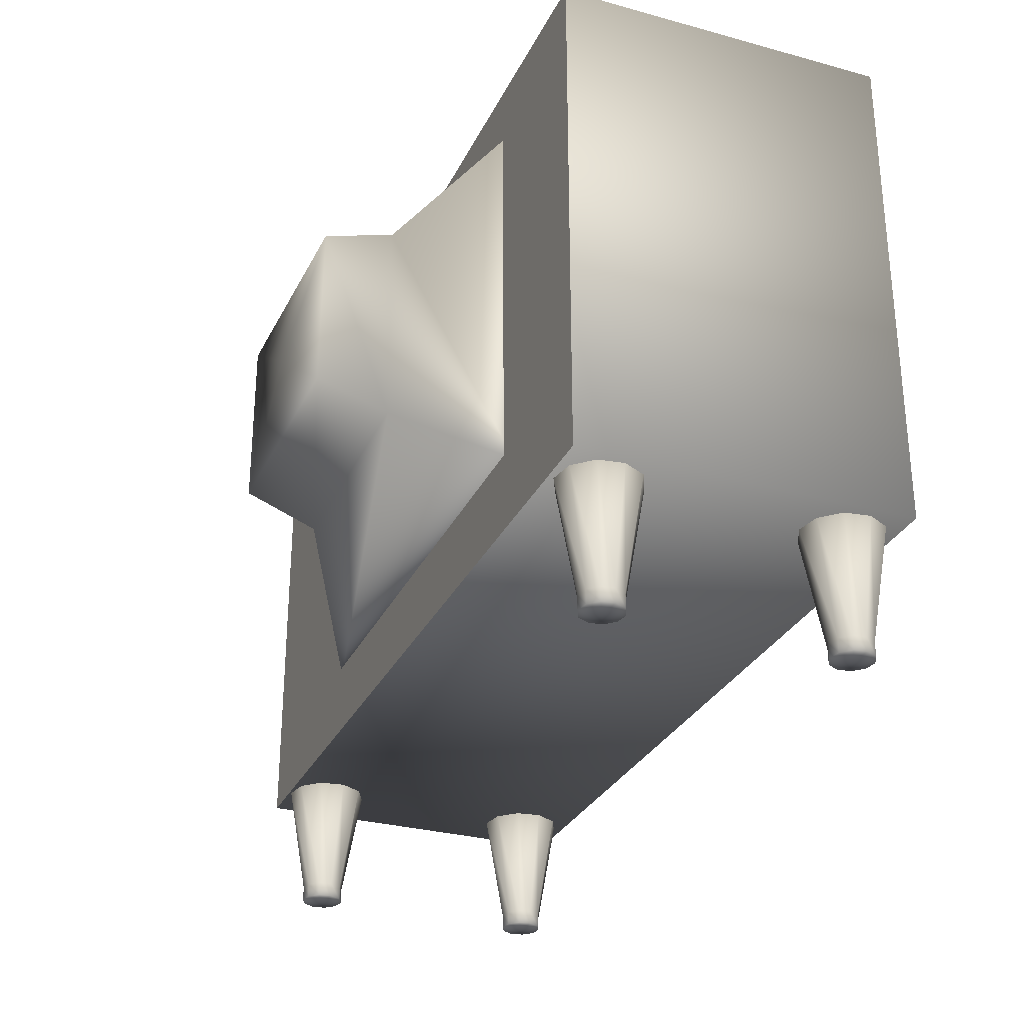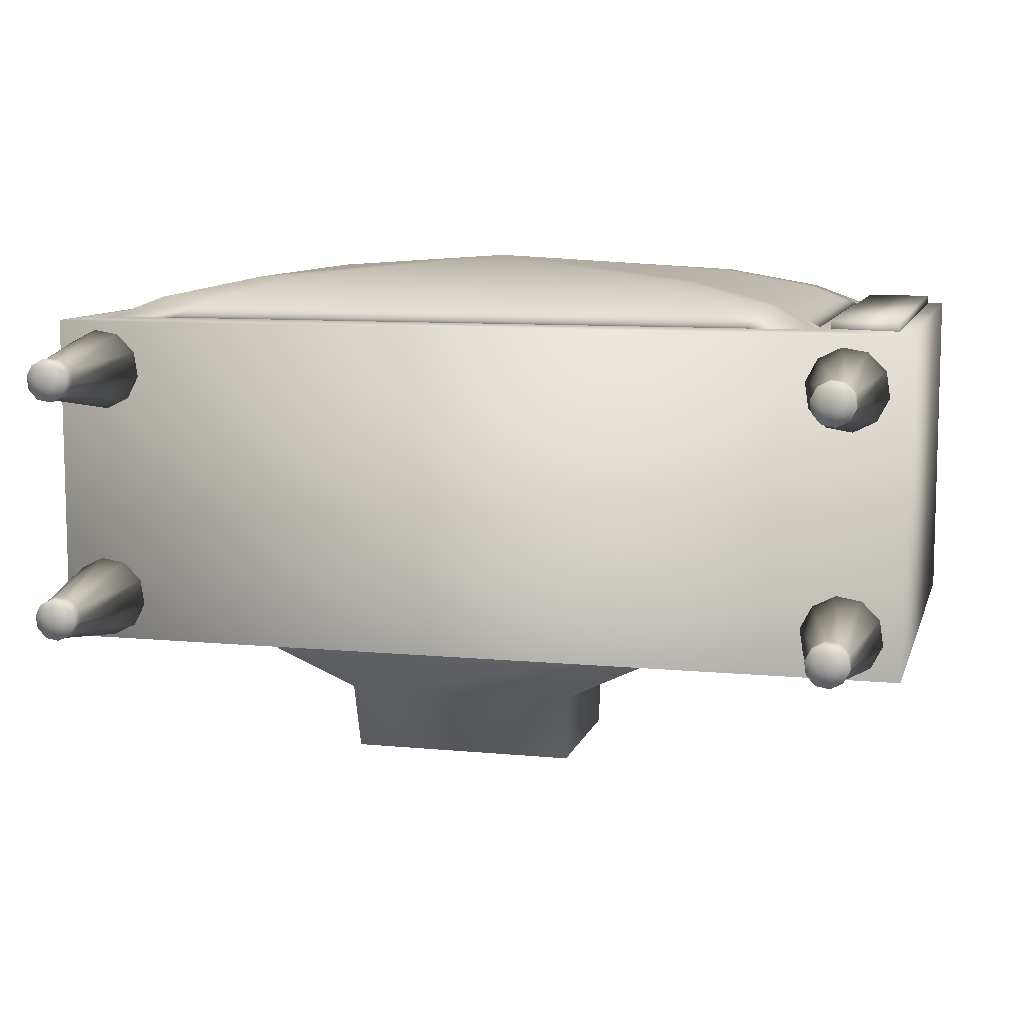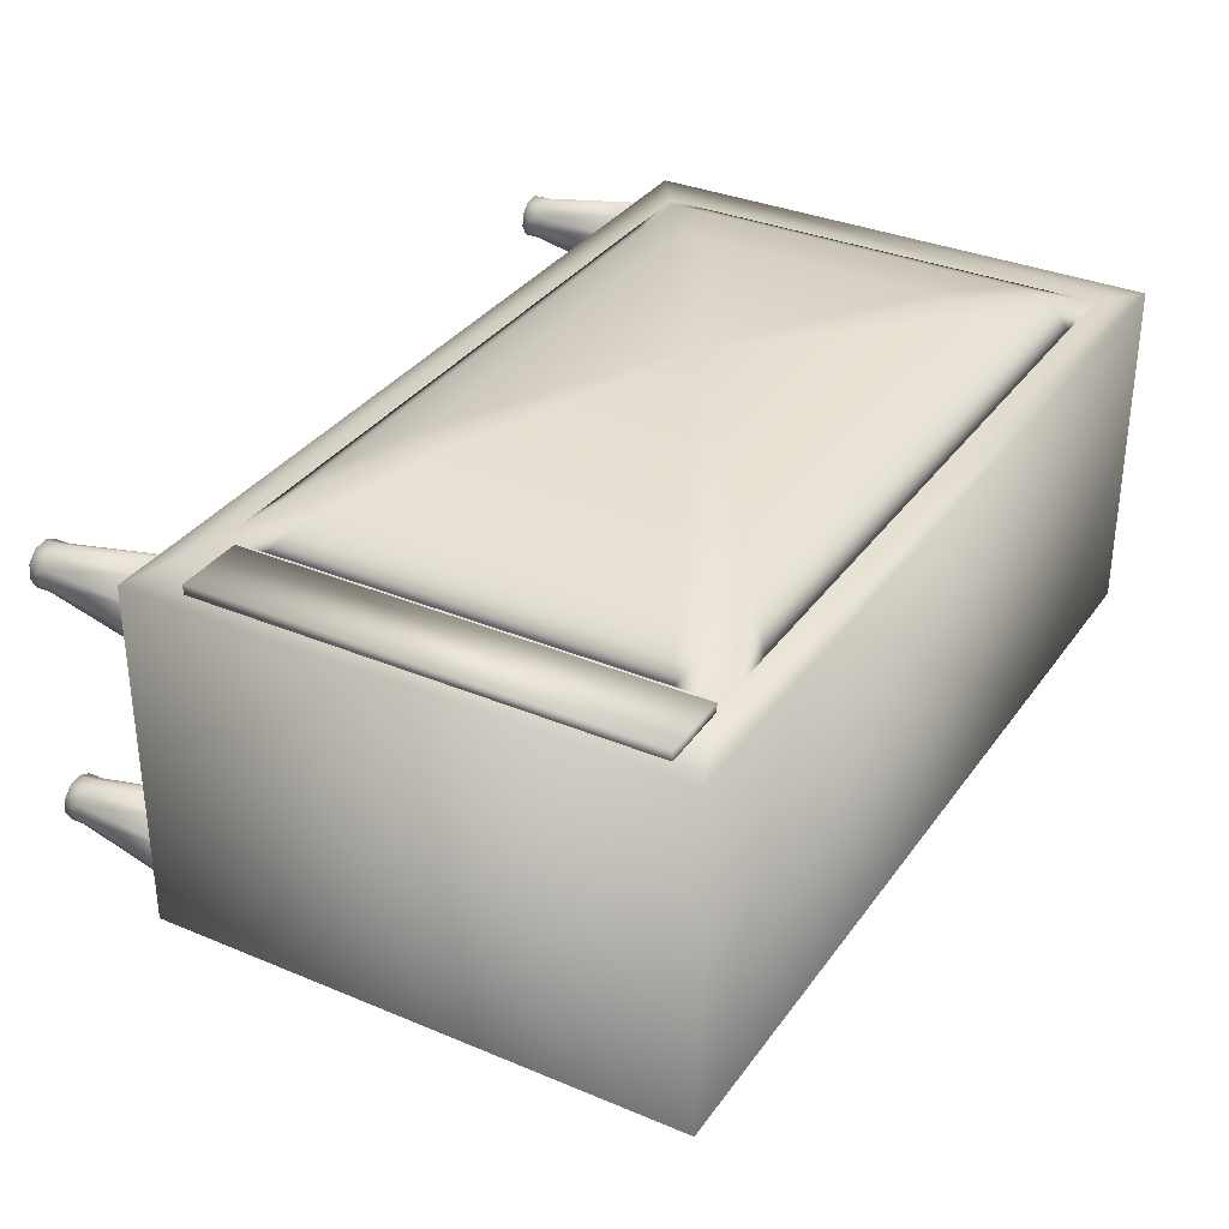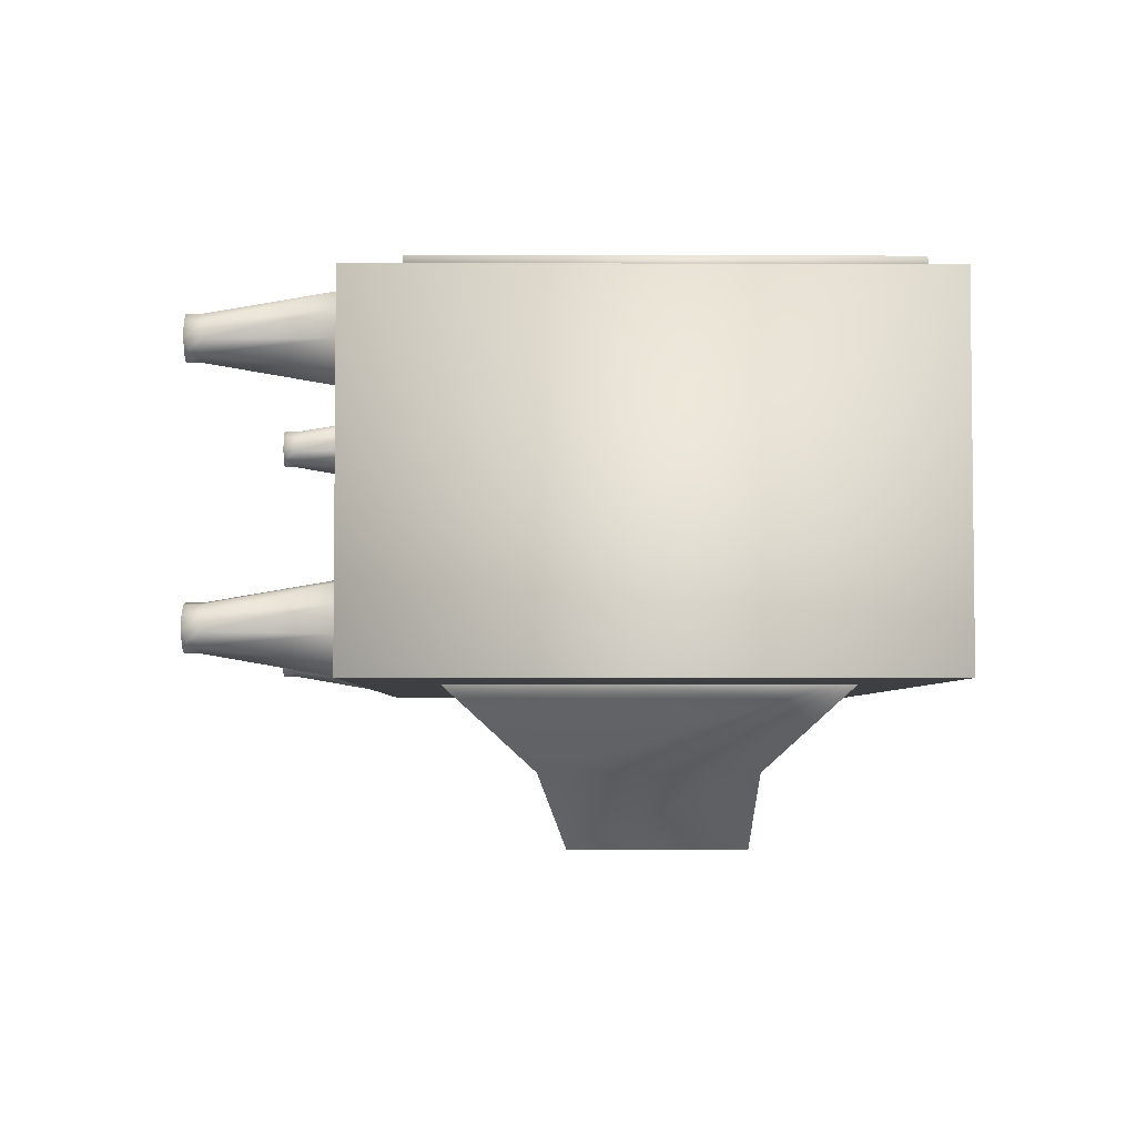
<metadata>
{"format":"obj","ext":"obj","renderer":"f3d","projection":"perspective","resolution":1024,"background":"white","views":[{"elev":-29.7,"azim":-111.9,"up":"+Y"},{"elev":9.2,"azim":14.4,"up":"+Z"},{"elev":33.6,"azim":119.9,"up":"+Z"},{"elev":-4.2,"azim":89.4,"up":"+Z"}]}
</metadata>
<code>
v 0.935 0.04272 0.2372
v 0.9328 0.04272 0.2513
v 0.9228 0.04272 0.2615
v 0.9086 0.04272 0.2639
v 0.8958 0.04272 0.2575
v 0.8892 0.04272 0.2448
v 0.8913 0.04272 0.2306
v 0.9014 0.04272 0.2204
v 0.9155 0.04272 0.218
v 0.9283 0.04272 0.2244
v 0.9121 0.02721 0.241
v 0.935 0.02721 0.2372
v 0.9328 0.02721 0.2513
v 0.9228 0.02721 0.2615
v 0.9086 0.02721 0.2639
v 0.8958 0.02721 0.2575
v 0.8892 0.02721 0.2448
v 0.8913 0.02721 0.2306
v 0.9014 0.02721 0.2204
v 0.9155 0.02721 0.218
v 0.9283 0.02721 0.2244
v 0.9561 0.1645 0.2336
v 0.952 0.1645 0.2609
v 0.9327 0.1645 0.2805
v 0.9055 0.1645 0.2851
v 0.8808 0.1645 0.2728
v 0.8681 0.1645 0.2483
v 0.8722 0.1645 0.221
v 0.8915 0.1645 0.2014
v 0.9187 0.1645 0.1969
v 0.9434 0.1645 0.2092
v 0.9121 0.1645 0.241
v 0.935 0.04175 0.4989
v 0.9328 0.04175 0.5131
v 0.9228 0.04175 0.5233
v 0.9086 0.04175 0.5257
v 0.8958 0.04175 0.5193
v 0.8892 0.04175 0.5065
v 0.8913 0.04175 0.4924
v 0.9014 0.04175 0.4822
v 0.9155 0.04175 0.4798
v 0.9283 0.04175 0.4862
v 0.9121 0.02625 0.5027
v 0.935 0.02625 0.4989
v 0.9328 0.02625 0.5131
v 0.9228 0.02625 0.5233
v 0.9086 0.02625 0.5257
v 0.8958 0.02625 0.5193
v 0.8892 0.02625 0.5065
v 0.8913 0.02625 0.4924
v 0.9014 0.02625 0.4822
v 0.9155 0.02625 0.4798
v 0.9283 0.02625 0.4862
v 0.9561 0.1635 0.4954
v 0.952 0.1635 0.5227
v 0.9327 0.1635 0.5423
v 0.9055 0.1635 0.5468
v 0.8808 0.1635 0.5345
v 0.8681 0.1635 0.5101
v 0.8722 0.1635 0.4828
v 0.8915 0.1635 0.4632
v 0.9187 0.1635 0.4586
v 0.9434 0.1635 0.4709
v 0.9121 0.1635 0.5027
v 0.09904 0.0405 0.5011
v 0.09692 0.0405 0.5153
v 0.08687 0.0405 0.5255
v 0.07273 0.0405 0.5279
v 0.05991 0.0405 0.5215
v 0.0533 0.0405 0.5088
v 0.05543 0.0405 0.4946
v 0.06548 0.0405 0.4844
v 0.07961 0.0405 0.482
v 0.09243 0.0405 0.4884
v 0.07617 0.025 0.5049
v 0.09904 0.025 0.5011
v 0.09692 0.025 0.5153
v 0.08687 0.025 0.5255
v 0.07273 0.025 0.5279
v 0.05991 0.025 0.5215
v 0.0533 0.025 0.5088
v 0.05543 0.025 0.4946
v 0.06548 0.025 0.4844
v 0.07961 0.025 0.482
v 0.09243 0.025 0.4884
v 0.1202 0.1622 0.4976
v 0.1161 0.1622 0.5249
v 0.09674 0.1622 0.5445
v 0.06955 0.1622 0.5491
v 0.04489 0.1622 0.5367
v 0.03218 0.1622 0.5123
v 0.03627 0.1622 0.485
v 0.0556 0.1622 0.4654
v 0.08279 0.1622 0.4608
v 0.1075 0.1622 0.4732
v 0.07617 0.1622 0.5049
v 0.09904 0.04175 0.2401
v 0.09692 0.04175 0.2542
v 0.08687 0.04175 0.2644
v 0.07273 0.04175 0.2668
v 0.05991 0.04175 0.2604
v 0.0533 0.04175 0.2477
v 0.05543 0.04175 0.2335
v 0.06548 0.04175 0.2233
v 0.07961 0.04175 0.2209
v 0.09243 0.04175 0.2273
v 0.07617 0.02625 0.2439
v 0.09904 0.02625 0.2401
v 0.09692 0.02625 0.2542
v 0.08687 0.02625 0.2644
v 0.07273 0.02625 0.2668
v 0.05991 0.02625 0.2604
v 0.0533 0.02625 0.2477
v 0.05543 0.02625 0.2335
v 0.06548 0.02625 0.2233
v 0.07961 0.02625 0.2209
v 0.09243 0.02625 0.2273
v 0.1202 0.1635 0.2365
v 0.1161 0.1635 0.2638
v 0.09674 0.1635 0.2835
v 0.06955 0.1635 0.288
v 0.04489 0.1635 0.2757
v 0.03218 0.1635 0.2512
v 0.03627 0.1635 0.2239
v 0.0556 0.1635 0.2043
v 0.08279 0.1635 0.1998
v 0.1075 0.1635 0.2121
v 0.07617 0.1635 0.2439
v 0.025 0.1656 0.5592
v 0.975 0.1656 0.5592
v 0.975 0.7237 0.5592
v 0.025 0.7237 0.5592
v 0.025 0.1656 0.195
v 0.975 0.1656 0.195
v 0.975 0.7237 0.195
v 0.025 0.7237 0.195
v 0.8742 0.2 0.5617
v 0.8742 0.2443 0.5617
v 0.8742 0.2886 0.5617
v 0.8742 0.3329 0.5617
v 0.8742 0.3772 0.5617
v 0.8742 0.4215 0.5617
v 0.8742 0.4658 0.5617
v 0.8742 0.5102 0.5617
v 0.8742 0.5545 0.5617
v 0.8742 0.5988 0.5617
v 0.8742 0.6431 0.5617
v 0.8742 0.6874 0.5617
v 0.8014 0.6874 0.5617
v 0.7286 0.6874 0.5617
v 0.6559 0.6874 0.5617
v 0.5831 0.6874 0.5617
v 0.5103 0.6874 0.5617
v 0.4375 0.6874 0.5617
v 0.3647 0.6874 0.5617
v 0.2919 0.6874 0.5617
v 0.2192 0.6874 0.5617
v 0.1464 0.6874 0.5617
v 0.07361 0.6874 0.5617
v 0.07361 0.6431 0.5617
v 0.07361 0.5988 0.5617
v 0.07361 0.5545 0.5617
v 0.07361 0.5102 0.5617
v 0.07361 0.4659 0.5617
v 0.07361 0.4215 0.5617
v 0.07361 0.3772 0.5617
v 0.07361 0.3329 0.5617
v 0.07361 0.2886 0.5617
v 0.07361 0.2443 0.5617
v 0.07361 0.2 0.5617
v 0.1464 0.2 0.5617
v 0.2192 0.2 0.5617
v 0.2919 0.2 0.5617
v 0.3647 0.2 0.5617
v 0.4375 0.2 0.5617
v 0.5103 0.2 0.5617
v 0.5831 0.2 0.5617
v 0.6559 0.2 0.5617
v 0.7286 0.2 0.5617
v 0.8014 0.2 0.5617
v 0.8229 0.2312 0.5831
v 0.8229 0.2699 0.5831
v 0.8229 0.3087 0.5831
v 0.8229 0.3474 0.5831
v 0.8229 0.3861 0.5831
v 0.8229 0.4248 0.5831
v 0.8229 0.4635 0.5831
v 0.8229 0.5022 0.5831
v 0.8229 0.5409 0.5831
v 0.8229 0.5796 0.5831
v 0.8229 0.6183 0.5831
v 0.8229 0.657 0.5831
v 0.7593 0.657 0.5831
v 0.6957 0.657 0.5831
v 0.6321 0.657 0.5831
v 0.5686 0.657 0.5831
v 0.505 0.657 0.5831
v 0.4414 0.657 0.5831
v 0.3778 0.657 0.5831
v 0.3142 0.657 0.5831
v 0.2506 0.657 0.5831
v 0.187 0.657 0.5831
v 0.1234 0.657 0.5831
v 0.1234 0.6183 0.5831
v 0.1234 0.5796 0.5831
v 0.1234 0.5409 0.5831
v 0.1234 0.5022 0.5831
v 0.1234 0.4635 0.5831
v 0.1234 0.4248 0.5831
v 0.1234 0.3861 0.5831
v 0.1234 0.3474 0.5831
v 0.1234 0.3087 0.5831
v 0.1234 0.2699 0.5831
v 0.1234 0.2312 0.5831
v 0.187 0.2312 0.5831
v 0.2506 0.2312 0.5831
v 0.3142 0.2312 0.5831
v 0.3778 0.2312 0.5831
v 0.4414 0.2312 0.5831
v 0.505 0.2312 0.5831
v 0.5686 0.2312 0.5831
v 0.6321 0.2312 0.5831
v 0.6957 0.2312 0.5831
v 0.7593 0.2312 0.5831
v 0.7239 0.2915 0.6045
v 0.7239 0.3194 0.6045
v 0.7239 0.3473 0.6045
v 0.7239 0.3751 0.6045
v 0.7239 0.403 0.6045
v 0.7239 0.4309 0.6045
v 0.7239 0.4587 0.6045
v 0.7239 0.4866 0.6045
v 0.7239 0.5145 0.6045
v 0.7239 0.5423 0.6045
v 0.7239 0.5702 0.6045
v 0.7239 0.5981 0.6045
v 0.6781 0.5981 0.6045
v 0.6323 0.5981 0.6045
v 0.5865 0.5981 0.6045
v 0.5408 0.5981 0.6045
v 0.495 0.5981 0.6045
v 0.4492 0.5981 0.6045
v 0.4034 0.5981 0.6045
v 0.3576 0.5981 0.6045
v 0.3119 0.5981 0.6045
v 0.2661 0.5981 0.6045
v 0.2203 0.5981 0.6045
v 0.2203 0.5702 0.6045
v 0.2203 0.5423 0.6045
v 0.2203 0.5145 0.6045
v 0.2203 0.4866 0.6045
v 0.2203 0.4587 0.6045
v 0.2203 0.4309 0.6045
v 0.2203 0.403 0.6045
v 0.2203 0.3751 0.6045
v 0.2203 0.3473 0.6045
v 0.2203 0.3194 0.6045
v 0.2203 0.2915 0.6045
v 0.2661 0.2915 0.6045
v 0.3119 0.2915 0.6045
v 0.3576 0.2915 0.6045
v 0.4034 0.2915 0.6045
v 0.4492 0.2915 0.6045
v 0.495 0.2915 0.6045
v 0.5408 0.2915 0.6045
v 0.5865 0.2915 0.6045
v 0.6323 0.2915 0.6045
v 0.6781 0.2915 0.6045
v 0.4709 0.4455 0.6259
v 0.025 0.1656 0.195
v 0.975 0.1656 0.195
v 0.975 0.7237 0.195
v 0.025 0.7237 0.195
v 0.5675 0.5599 0.02837
v 0.3151 0.5614 0.03216
v 0.3091 0.3718 0.0288
v 0.5677 0.3718 0.0288
v 0.5676 0.5735 0.1076
v 0.3151 0.5833 0.1076
v 0.3091 0.3475 0.1076
v 0.5677 0.3415 0.1076
v 0.7324 0.663 0.2036
v 0.192 0.6652 0.2035
v 0.1883 0.2443 0.2022
v 0.73 0.2443 0.1988
v 0.4485 0.4738 0.2022
v 0.4414 0.4738 0.025
v 0.8871 0.6892 0.5699
v 0.959 0.6892 0.5699
v 0.959 0.6892 0.5541
v 0.8871 0.6892 0.5541
v 0.8871 0.223 0.5699
v 0.959 0.223 0.5699
v 0.959 0.223 0.5541
v 0.8871 0.223 0.5541
f 12 13 11
f 13 14 11
f 14 15 11
f 15 16 11
f 16 17 11
f 17 18 11
f 18 19 11
f 19 20 11
f 20 21 11
f 21 12 11
f 12 1 2
f 2 13 12
f 13 2 3
f 3 14 13
f 14 3 4
f 4 15 14
f 15 4 5
f 5 16 15
f 16 5 6
f 6 17 16
f 17 6 7
f 7 18 17
f 18 7 8
f 8 19 18
f 19 8 9
f 9 20 19
f 20 9 10
f 10 21 20
f 21 10 1
f 1 12 21
f 1 22 23
f 1 23 2
f 2 23 24
f 2 24 3
f 3 24 25
f 3 25 4
f 4 25 26
f 4 26 5
f 5 26 27
f 5 27 6
f 6 27 28
f 6 28 7
f 7 28 29
f 7 29 8
f 8 29 30
f 8 30 9
f 9 30 31
f 9 31 10
f 10 31 22
f 10 22 1
f 22 32 23
f 23 32 24
f 24 32 25
f 25 32 26
f 26 32 27
f 27 32 28
f 28 32 29
f 29 32 30
f 30 32 31
f 31 32 22
f 44 45 43
f 45 46 43
f 46 47 43
f 47 48 43
f 48 49 43
f 49 50 43
f 50 51 43
f 51 52 43
f 52 53 43
f 53 44 43
f 44 33 34
f 34 45 44
f 45 34 35
f 35 46 45
f 46 35 36
f 36 47 46
f 47 36 37
f 37 48 47
f 48 37 38
f 38 49 48
f 49 38 39
f 39 50 49
f 50 39 40
f 40 51 50
f 51 40 41
f 41 52 51
f 52 41 42
f 42 53 52
f 53 42 33
f 33 44 53
f 33 54 55
f 33 55 34
f 34 55 56
f 34 56 35
f 35 56 57
f 35 57 36
f 36 57 58
f 36 58 37
f 37 58 59
f 37 59 38
f 38 59 60
f 38 60 39
f 39 60 61
f 39 61 40
f 40 61 62
f 40 62 41
f 41 62 63
f 41 63 42
f 42 63 54
f 42 54 33
f 54 64 55
f 55 64 56
f 56 64 57
f 57 64 58
f 58 64 59
f 59 64 60
f 60 64 61
f 61 64 62
f 62 64 63
f 63 64 54
f 76 77 75
f 77 78 75
f 78 79 75
f 79 80 75
f 80 81 75
f 81 82 75
f 82 83 75
f 83 84 75
f 84 85 75
f 85 76 75
f 76 65 66
f 66 77 76
f 77 66 67
f 67 78 77
f 78 67 68
f 68 79 78
f 79 68 69
f 69 80 79
f 80 69 70
f 70 81 80
f 81 70 71
f 71 82 81
f 82 71 72
f 72 83 82
f 83 72 73
f 73 84 83
f 84 73 74
f 74 85 84
f 85 74 65
f 65 76 85
f 65 86 87
f 65 87 66
f 66 87 88
f 66 88 67
f 67 88 89
f 67 89 68
f 68 89 90
f 68 90 69
f 69 90 91
f 69 91 70
f 70 91 92
f 70 92 71
f 71 92 93
f 71 93 72
f 72 93 94
f 72 94 73
f 73 94 95
f 73 95 74
f 74 95 86
f 74 86 65
f 86 96 87
f 87 96 88
f 88 96 89
f 89 96 90
f 90 96 91
f 91 96 92
f 92 96 93
f 93 96 94
f 94 96 95
f 95 96 86
f 108 109 107
f 109 110 107
f 110 111 107
f 111 112 107
f 112 113 107
f 113 114 107
f 114 115 107
f 115 116 107
f 116 117 107
f 117 108 107
f 108 97 98
f 98 109 108
f 109 98 99
f 99 110 109
f 110 99 100
f 100 111 110
f 111 100 101
f 101 112 111
f 112 101 102
f 102 113 112
f 113 102 103
f 103 114 113
f 114 103 104
f 104 115 114
f 115 104 105
f 105 116 115
f 116 105 106
f 106 117 116
f 117 106 97
f 97 108 117
f 97 118 119
f 97 119 98
f 98 119 120
f 98 120 99
f 99 120 121
f 99 121 100
f 100 121 122
f 100 122 101
f 101 122 123
f 101 123 102
f 102 123 124
f 102 124 103
f 103 124 125
f 103 125 104
f 104 125 126
f 104 126 105
f 105 126 127
f 105 127 106
f 106 127 118
f 106 118 97
f 118 128 119
f 119 128 120
f 120 128 121
f 121 128 122
f 122 128 123
f 123 128 124
f 124 128 125
f 125 128 126
f 126 128 127
f 127 128 118
f 129 133 134
f 129 134 130
f 130 134 135
f 130 135 131
f 131 135 136
f 131 136 132
f 132 136 133
f 132 133 129
f 149 148 147
f 160 159 158
f 171 170 169
f 138 137 180
f 149 147 146
f 160 158 157
f 171 169 168
f 138 180 179
f 149 146 145
f 160 157 156
f 171 168 167
f 138 179 178
f 149 145 144
f 160 156 155
f 171 167 166
f 138 178 177
f 149 144 143
f 160 155 154
f 171 166 165
f 138 177 176
f 149 143 142
f 160 154 153
f 171 165 164
f 138 176 175
f 149 142 141
f 160 153 152
f 171 164 163
f 138 175 174
f 149 141 140
f 160 152 151
f 171 163 162
f 138 174 173
f 149 140 139
f 160 151 150
f 171 162 161
f 138 173 172
f 149 139 138
f 160 150 149
f 171 161 160
f 138 172 171
f 160 149 138
f 138 171 160
f 137 138 182
f 137 182 181
f 138 139 183
f 138 183 182
f 139 140 184
f 139 184 183
f 140 141 185
f 140 185 184
f 141 142 186
f 141 186 185
f 142 143 187
f 142 187 186
f 143 144 188
f 143 188 187
f 144 145 189
f 144 189 188
f 145 146 190
f 145 190 189
f 146 147 191
f 146 191 190
f 147 148 192
f 147 192 191
f 148 149 193
f 148 193 192
f 149 150 194
f 149 194 193
f 150 151 195
f 150 195 194
f 151 152 196
f 151 196 195
f 152 153 197
f 152 197 196
f 153 154 198
f 153 198 197
f 154 155 199
f 154 199 198
f 155 156 200
f 155 200 199
f 156 157 201
f 156 201 200
f 157 158 202
f 157 202 201
f 158 159 203
f 158 203 202
f 159 160 204
f 159 204 203
f 160 161 205
f 160 205 204
f 161 162 206
f 161 206 205
f 162 163 207
f 162 207 206
f 163 164 208
f 163 208 207
f 164 165 209
f 164 209 208
f 165 166 210
f 165 210 209
f 166 167 211
f 166 211 210
f 167 168 212
f 167 212 211
f 168 169 213
f 168 213 212
f 169 170 214
f 169 214 213
f 170 171 215
f 170 215 214
f 171 172 216
f 171 216 215
f 172 173 217
f 172 217 216
f 173 174 218
f 173 218 217
f 174 175 219
f 174 219 218
f 175 176 220
f 175 220 219
f 176 177 221
f 176 221 220
f 177 178 222
f 177 222 221
f 178 179 223
f 178 223 222
f 179 180 224
f 179 224 223
f 180 137 181
f 180 181 224
f 181 182 226
f 181 226 225
f 182 183 227
f 182 227 226
f 183 184 228
f 183 228 227
f 184 185 229
f 184 229 228
f 185 186 230
f 185 230 229
f 186 187 231
f 186 231 230
f 187 188 232
f 187 232 231
f 188 189 233
f 188 233 232
f 189 190 234
f 189 234 233
f 190 191 235
f 190 235 234
f 191 192 236
f 191 236 235
f 192 193 237
f 192 237 236
f 193 194 238
f 193 238 237
f 194 195 239
f 194 239 238
f 195 196 240
f 195 240 239
f 196 197 241
f 196 241 240
f 197 198 242
f 197 242 241
f 198 199 243
f 198 243 242
f 199 200 244
f 199 244 243
f 200 201 245
f 200 245 244
f 201 202 246
f 201 246 245
f 202 203 247
f 202 247 246
f 203 204 248
f 203 248 247
f 204 205 249
f 204 249 248
f 205 206 250
f 205 250 249
f 206 207 251
f 206 251 250
f 207 208 252
f 207 252 251
f 208 209 253
f 208 253 252
f 209 210 254
f 209 254 253
f 210 211 255
f 210 255 254
f 211 212 256
f 211 256 255
f 212 213 257
f 212 257 256
f 213 214 258
f 213 258 257
f 214 215 259
f 214 259 258
f 215 216 260
f 215 260 259
f 216 217 261
f 216 261 260
f 217 218 262
f 217 262 261
f 218 219 263
f 218 263 262
f 219 220 264
f 219 264 263
f 220 221 265
f 220 265 264
f 221 222 266
f 221 266 265
f 222 223 267
f 222 267 266
f 223 224 268
f 223 268 267
f 224 181 225
f 224 225 268
f 225 226 269
f 226 227 269
f 227 228 269
f 228 229 269
f 229 230 269
f 230 231 269
f 231 232 269
f 232 233 269
f 233 234 269
f 234 235 269
f 235 236 269
f 236 237 269
f 237 238 269
f 238 239 269
f 239 240 269
f 240 241 269
f 241 242 269
f 242 243 269
f 243 244 269
f 244 245 269
f 245 246 269
f 246 247 269
f 247 248 269
f 248 249 269
f 249 250 269
f 250 251 269
f 251 252 269
f 252 253 269
f 253 254 269
f 254 255 269
f 255 256 269
f 256 257 269
f 257 258 269
f 258 259 269
f 259 260 269
f 260 261 269
f 261 262 269
f 262 263 269
f 263 264 269
f 264 265 269
f 265 266 269
f 266 267 269
f 267 268 269
f 268 225 269
f 132 148 131
f 132 159 148
f 132 129 159
f 170 159 129
f 129 130 170
f 137 170 130
f 137 131 148
f 137 130 131
f 270 273 272
f 270 272 271
f 274 275 279
f 274 279 278
f 275 276 280
f 275 280 279
f 276 277 281
f 276 281 280
f 277 274 278
f 277 278 281
f 278 279 283
f 278 283 282
f 279 280 284
f 279 284 283
f 280 281 285
f 280 285 284
f 281 278 282
f 281 282 285
f 275 274 287
f 276 275 287
f 277 276 287
f 274 277 287
f 282 283 286
f 283 284 286
f 284 285 286
f 285 282 286
f 288 289 290
f 288 290 291
f 288 292 293
f 288 293 289
f 289 293 294
f 289 294 290
f 290 294 295
f 290 295 291
f 291 295 292
f 291 292 288
f 292 295 294
f 292 294 293

</code>
